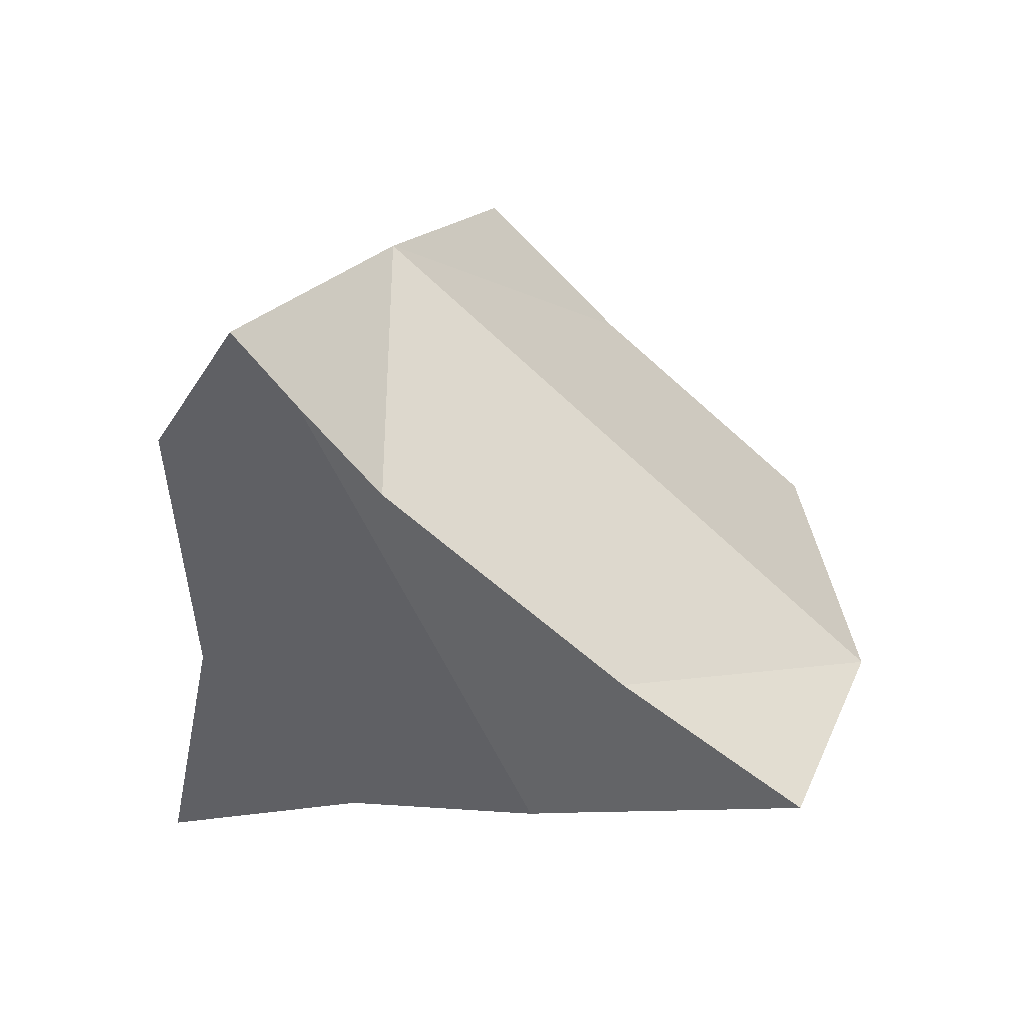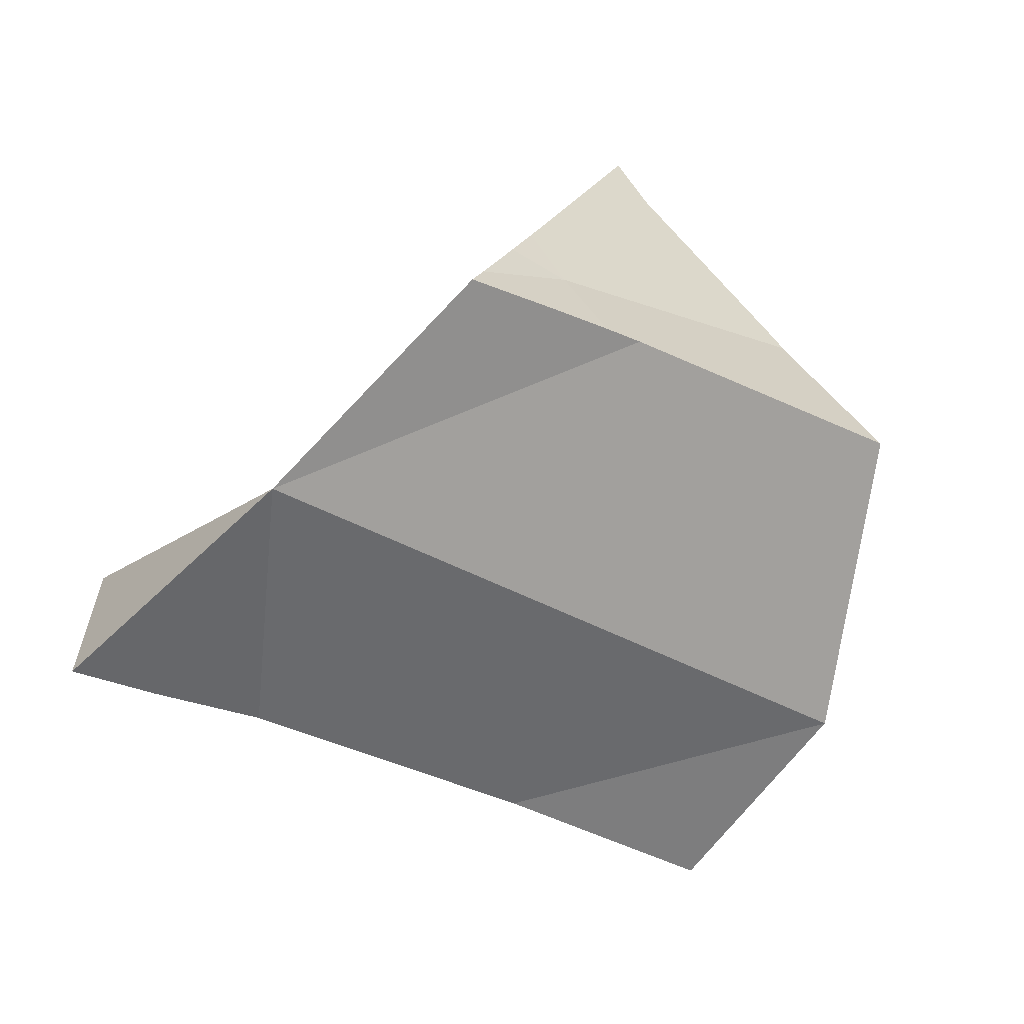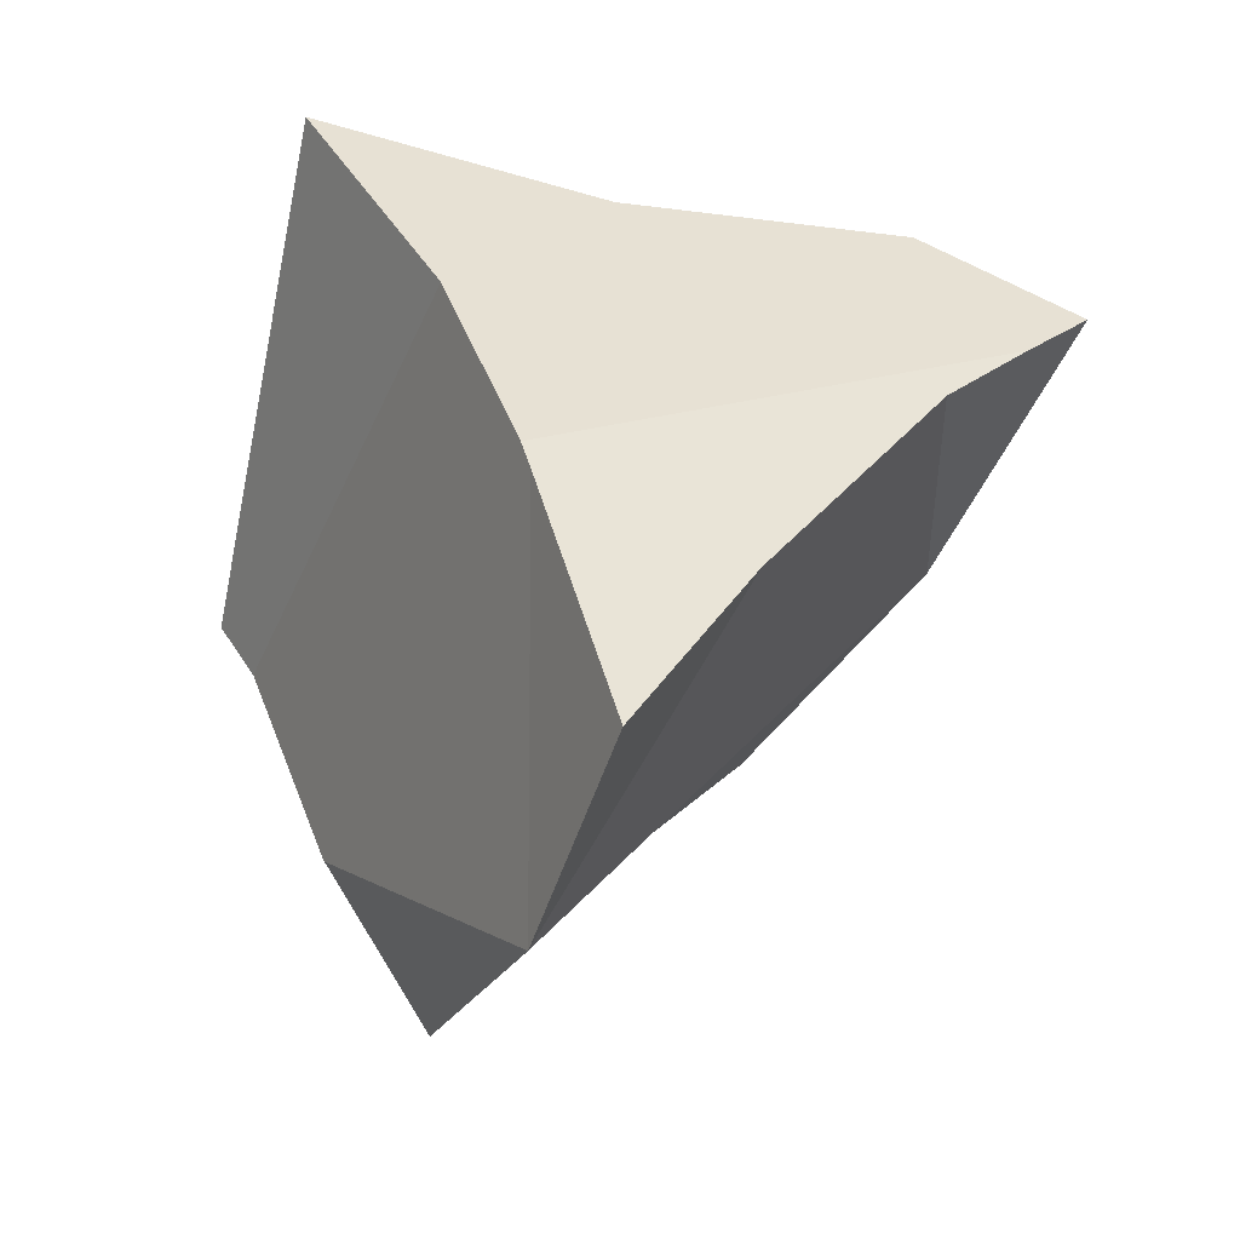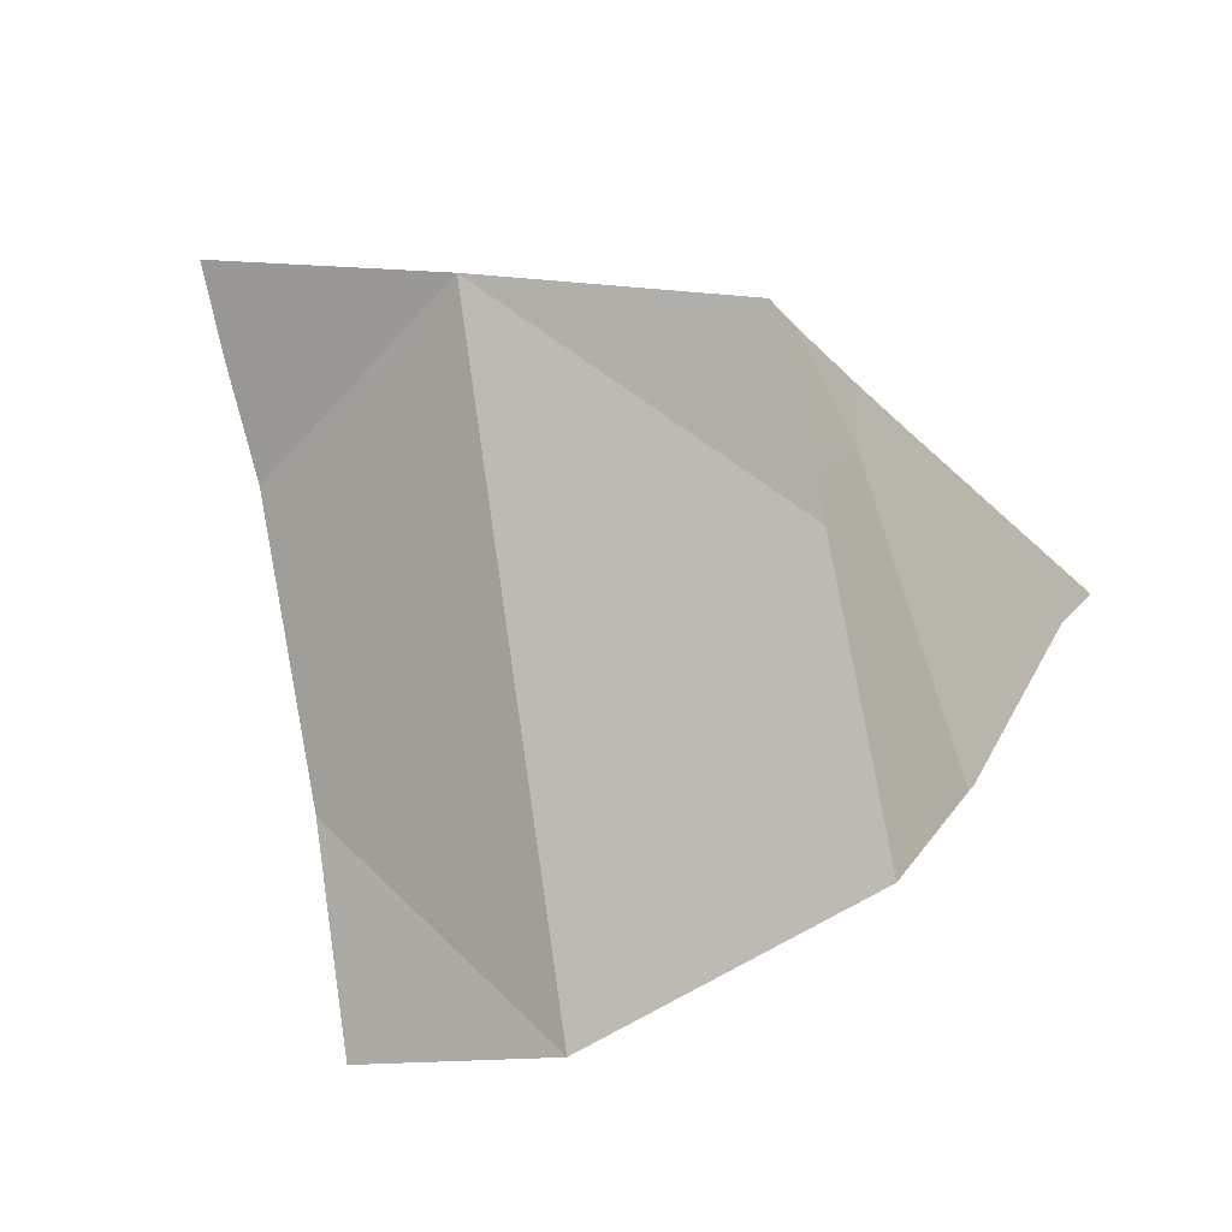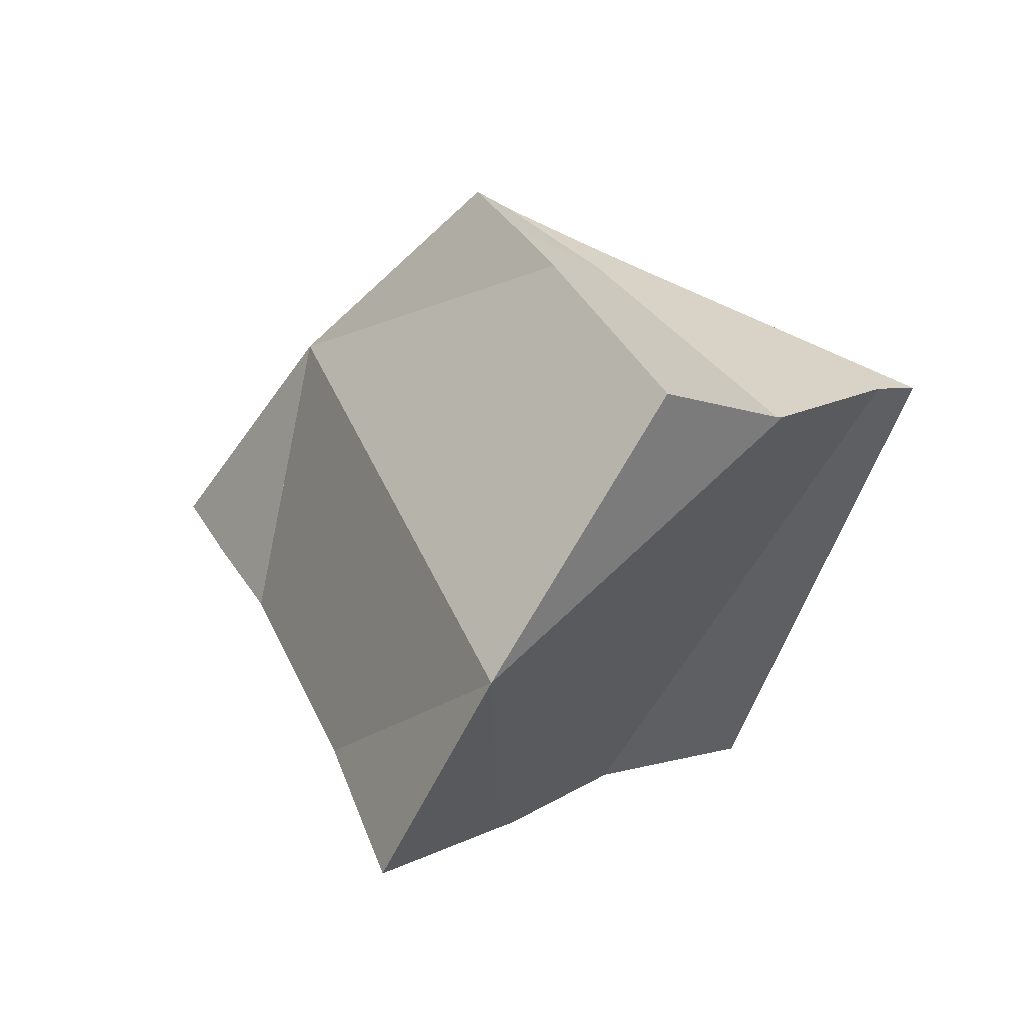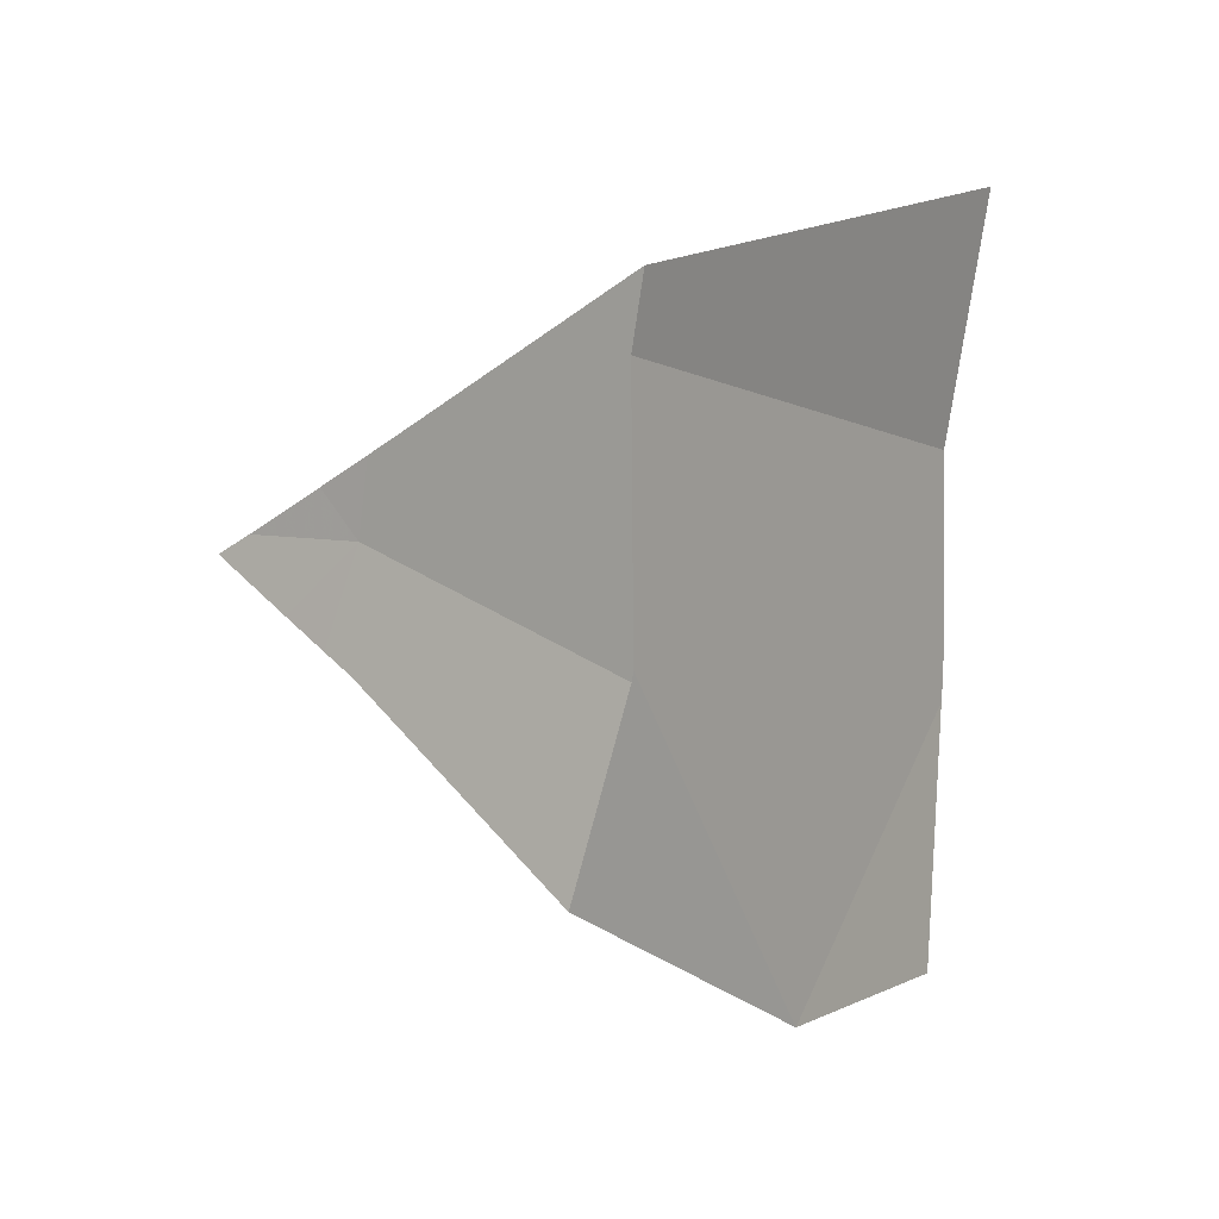
<metadata>
{"format":"obj","ext":"obj","renderer":"f3d","projection":"perspective","resolution":1024,"background":"white","views":[{"elev":-21.6,"azim":-90.0,"up":"+Z"},{"elev":46.0,"azim":-58.4,"up":"+Z"},{"elev":-28.9,"azim":-166.9,"up":"+Y"},{"elev":-48.7,"azim":-27.5,"up":"+Y"},{"elev":0.0,"azim":8.5,"up":"+Z"},{"elev":-19.6,"azim":68.9,"up":"+Y"}]}
</metadata>
<code>
v -0.3403 0.1962 -0.1123
v -0.3354 0.1906 -0.1171
v -0.3291 0.1834 -0.1229
v -0.3265 0.204 -0.1165
v -0.325 0.1846 -0.1251
v -0.3236 0.1832 -0.09508
v -0.3161 0.1617 -0.1364
v -0.3124 0.188 -0.1304
v -0.3103 0.15 -0.143
v -0.3078 0.1449 -0.1458
v -0.3056 0.1516 -0.1454
v -0.3037 0.1737 -0.08006
v -0.3033 0.2021 -0.1296
v -0.3005 0.1675 -0.1445
v -0.3005 0.1746 -0.0818
v -0.2997 0.1701 -0.1443
v -0.2988 0.1673 -0.08463
v -0.2964 0.1367 -0.1278
v -0.2961 0.1637 -0.0872
v -0.2942 0.1612 -0.08906
v -0.2927 0.1763 -0.08547
v -0.2921 0.1877 -0.1413
v -0.291 0.1714 -0.08833
v -0.2874 0.1774 -0.08783
v -0.2845 0.1779 -0.08913
v -0.2814 0.1407 -0.1026
v -0.2797 0.2071 -0.1401
v -0.2725 0.156 -0.1041
v -0.272 0.1567 -0.1041
v -0.263 0.1776 -0.1004
v -0.2595 0.1831 -0.1001
f 1 2 6
f 2 1 22
f 6 4 1
f 1 4 13
f 22 1 13
f 3 2 5
f 2 3 6
f 5 2 8
f 8 2 22
f 8 3 5
f 6 3 8
f 13 4 6
f 6 8 25
f 6 25 13
f 25 8 22
f 22 13 27
f 25 27 13
f 25 22 30
f 22 27 31
f 30 22 31
f 25 31 27
f 25 30 31
f 3 8 5
f 16 3 5
f 6 8 3
f 6 3 18
f 16 7 3
f 3 7 18
f 5 8 22
f 5 22 16
f 6 25 8
f 15 6 12
f 12 6 17
f 21 6 15
f 17 6 19
f 26 6 18
f 19 6 20
f 26 20 6
f 24 6 21
f 25 6 24
f 9 7 11
f 18 7 9
f 14 11 7
f 14 7 16
f 8 25 22
f 9 11 10
f 18 9 10
f 18 10 11
f 18 11 14
f 12 23 15
f 17 23 12
f 14 16 30
f 14 29 18
f 14 30 29
f 15 23 21
f 22 30 16
f 17 19 23
f 28 26 18
f 29 28 18
f 19 20 28
f 19 28 23
f 20 26 28
f 21 23 24
f 22 25 30
f 23 30 24
f 23 28 29
f 23 29 30
f 24 30 25

</code>
